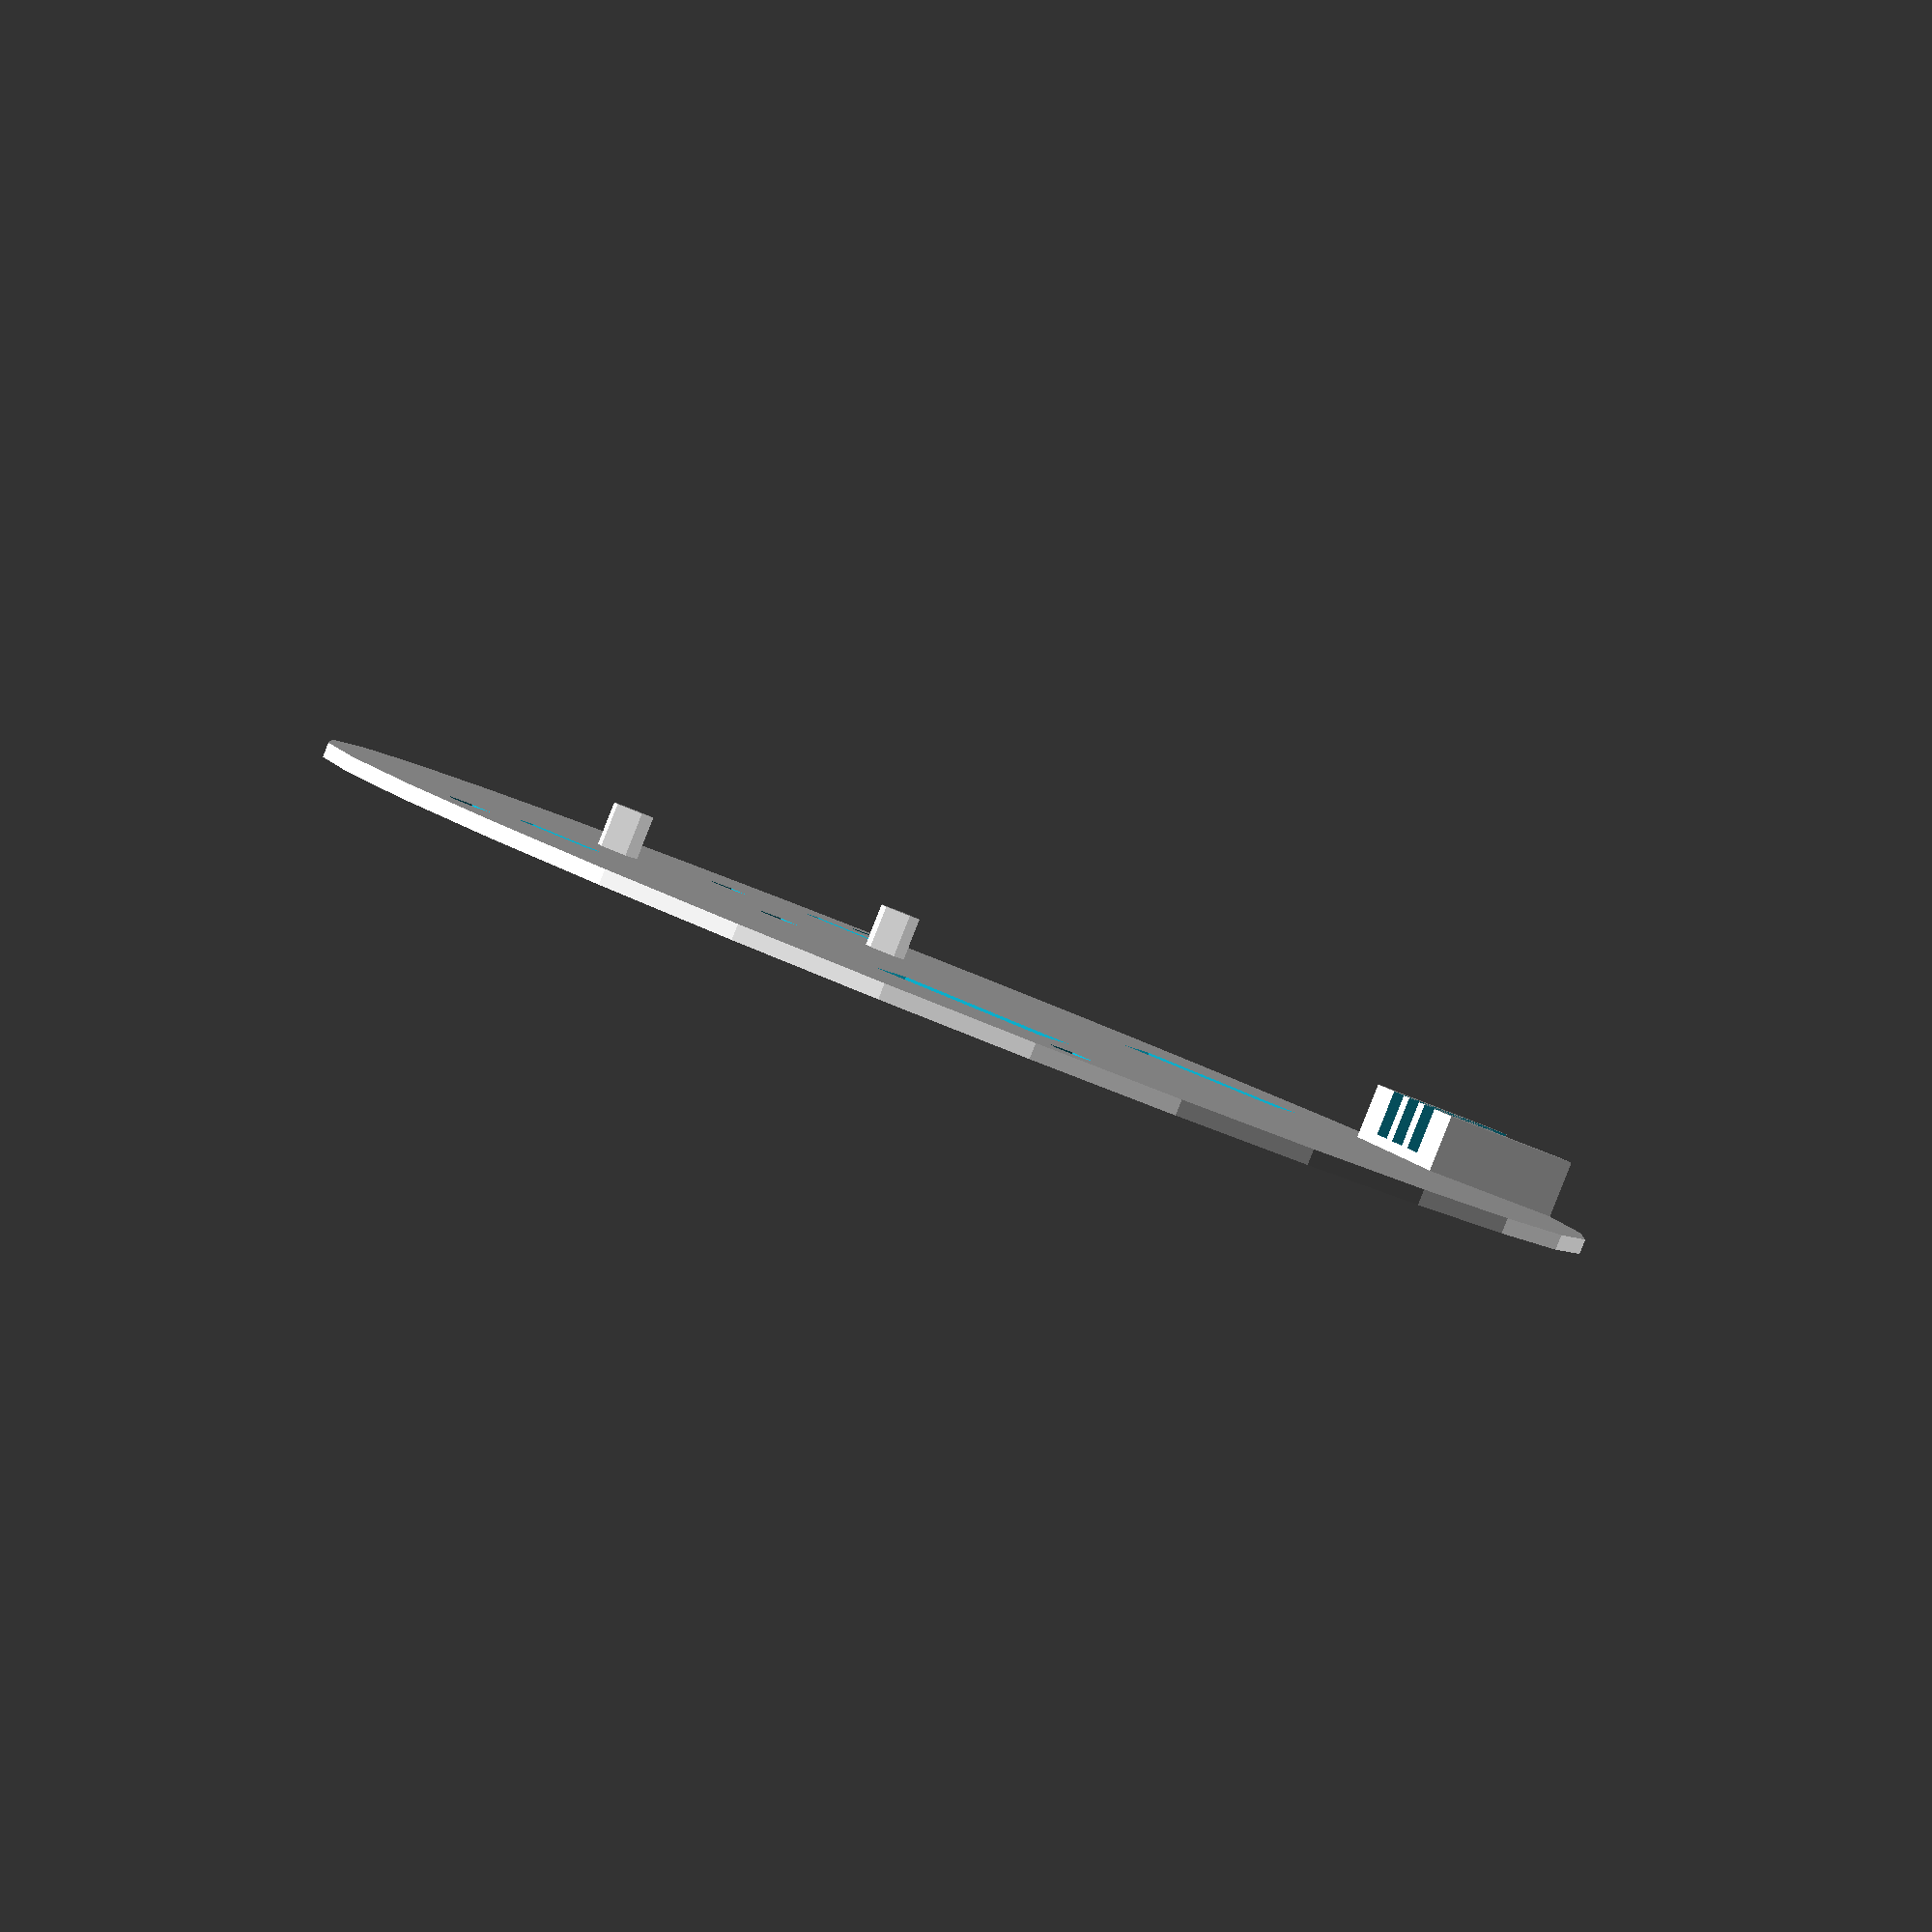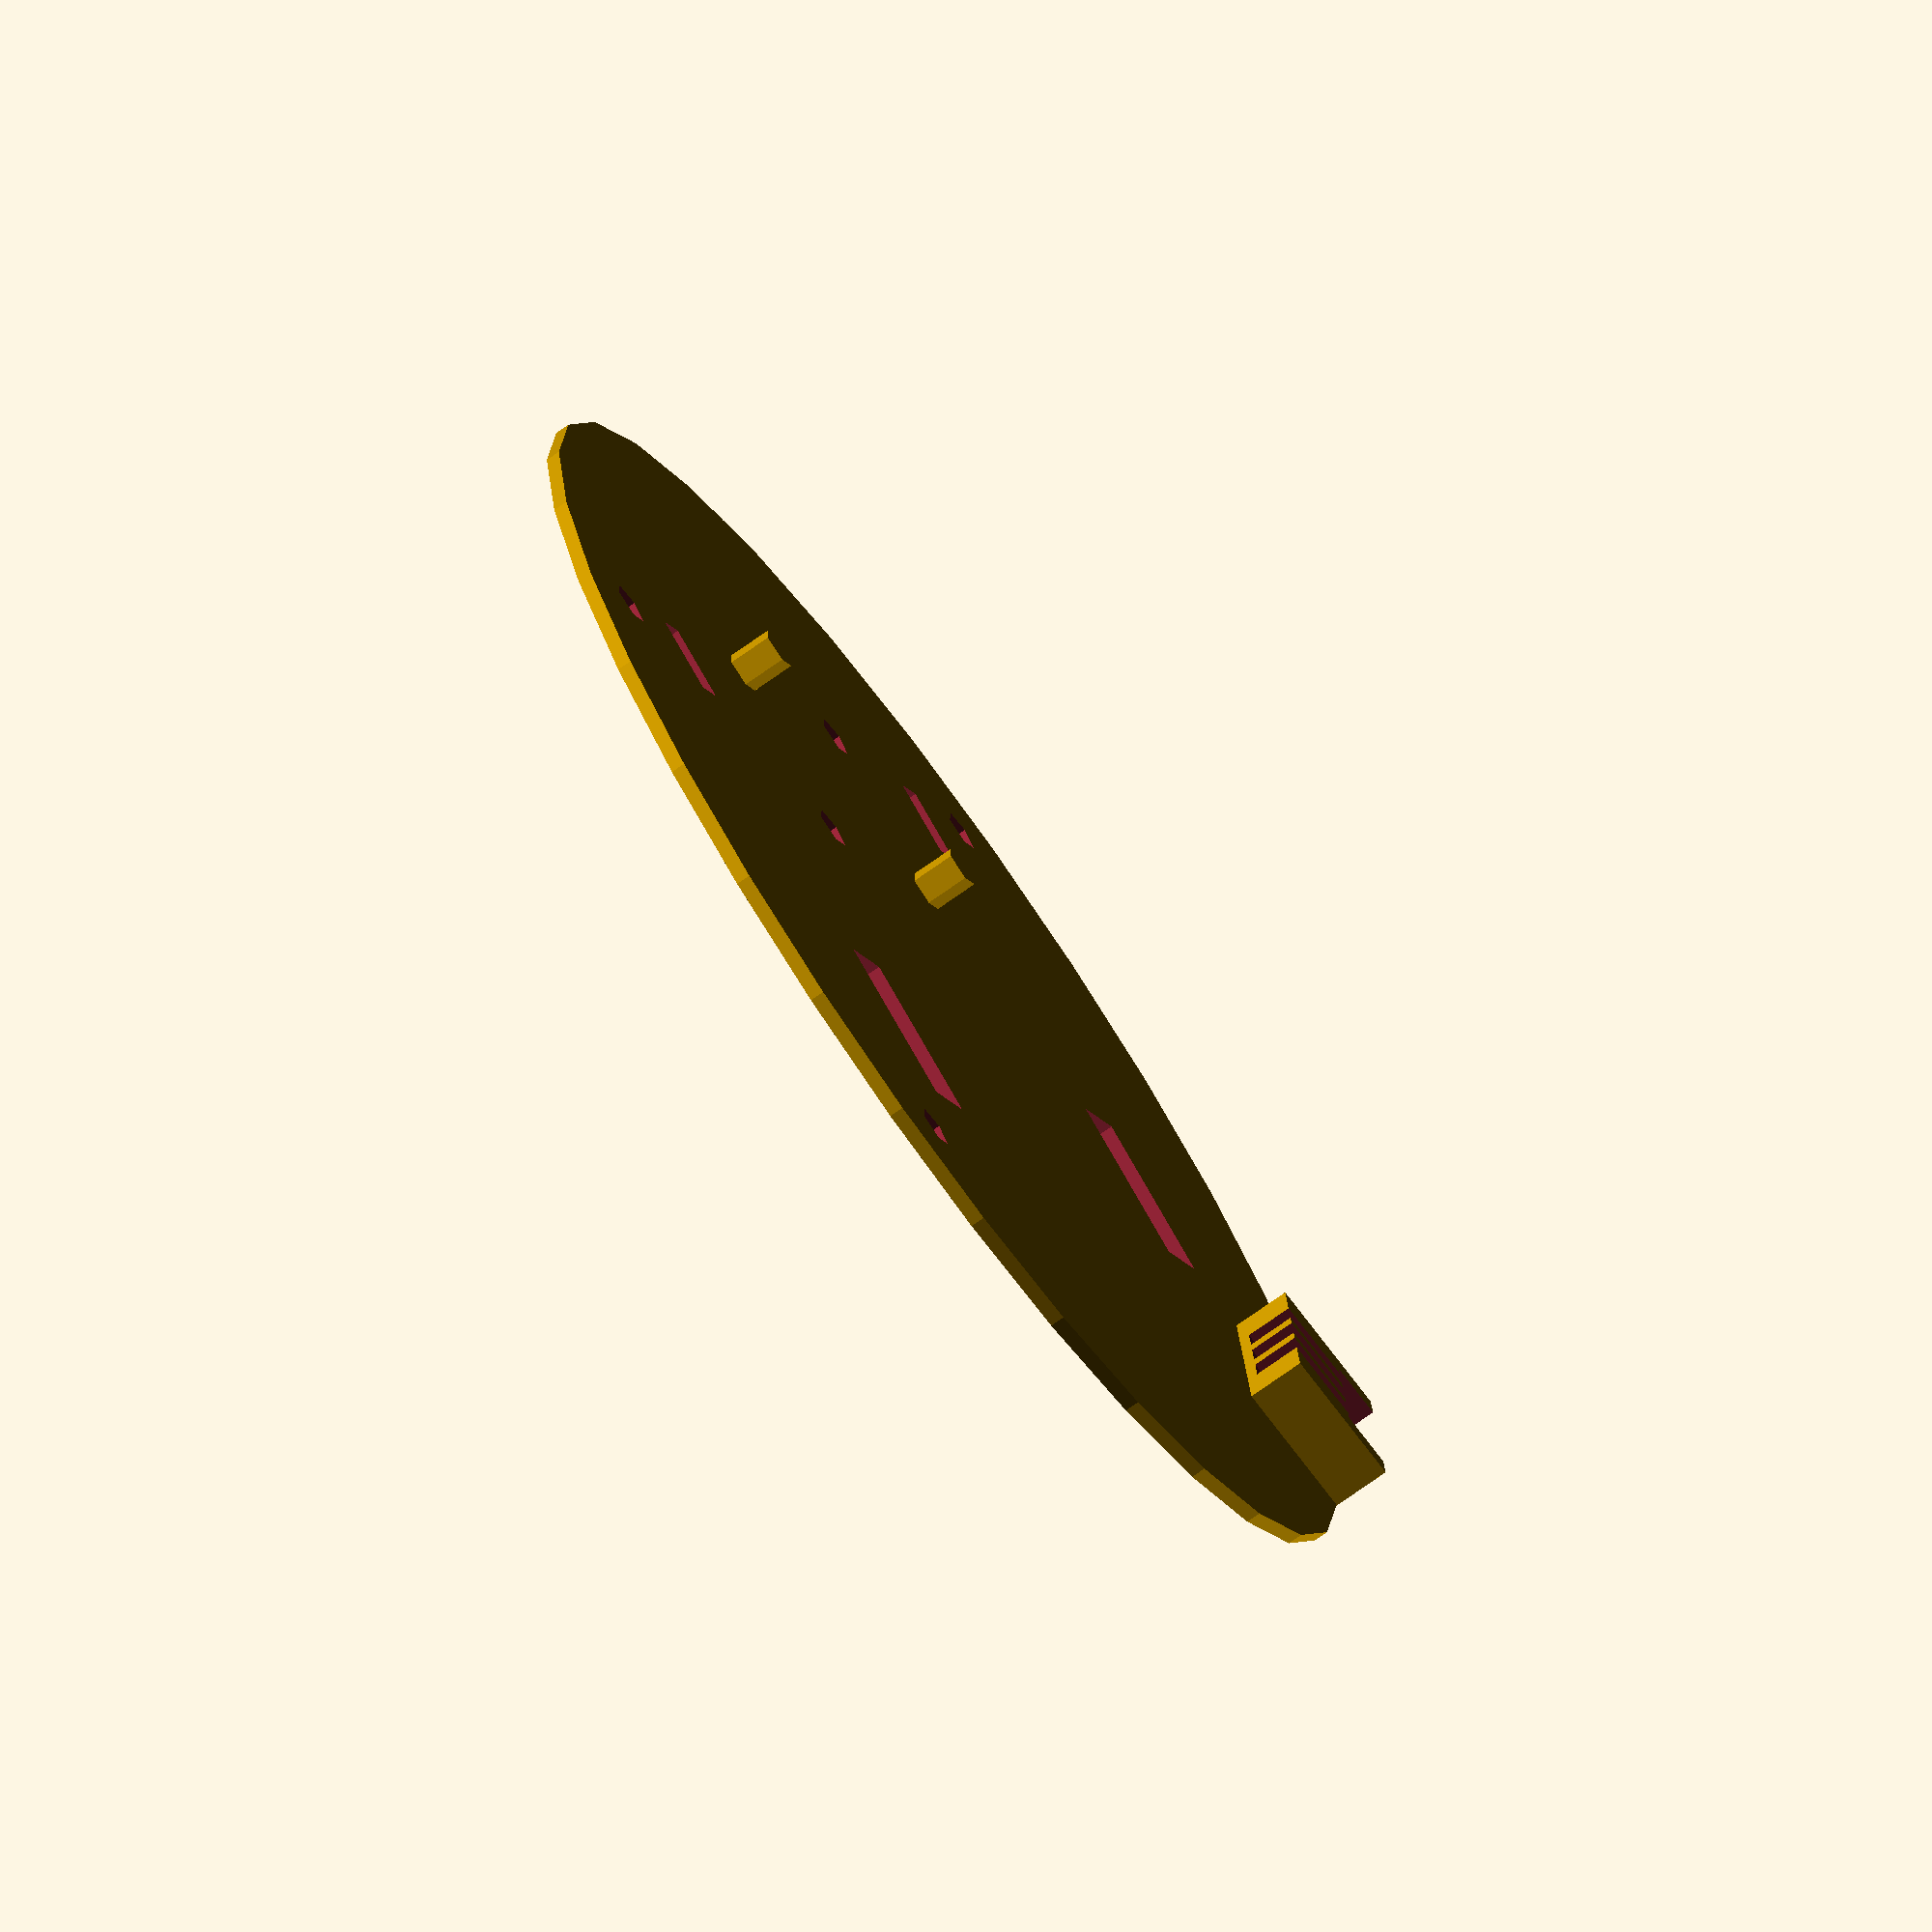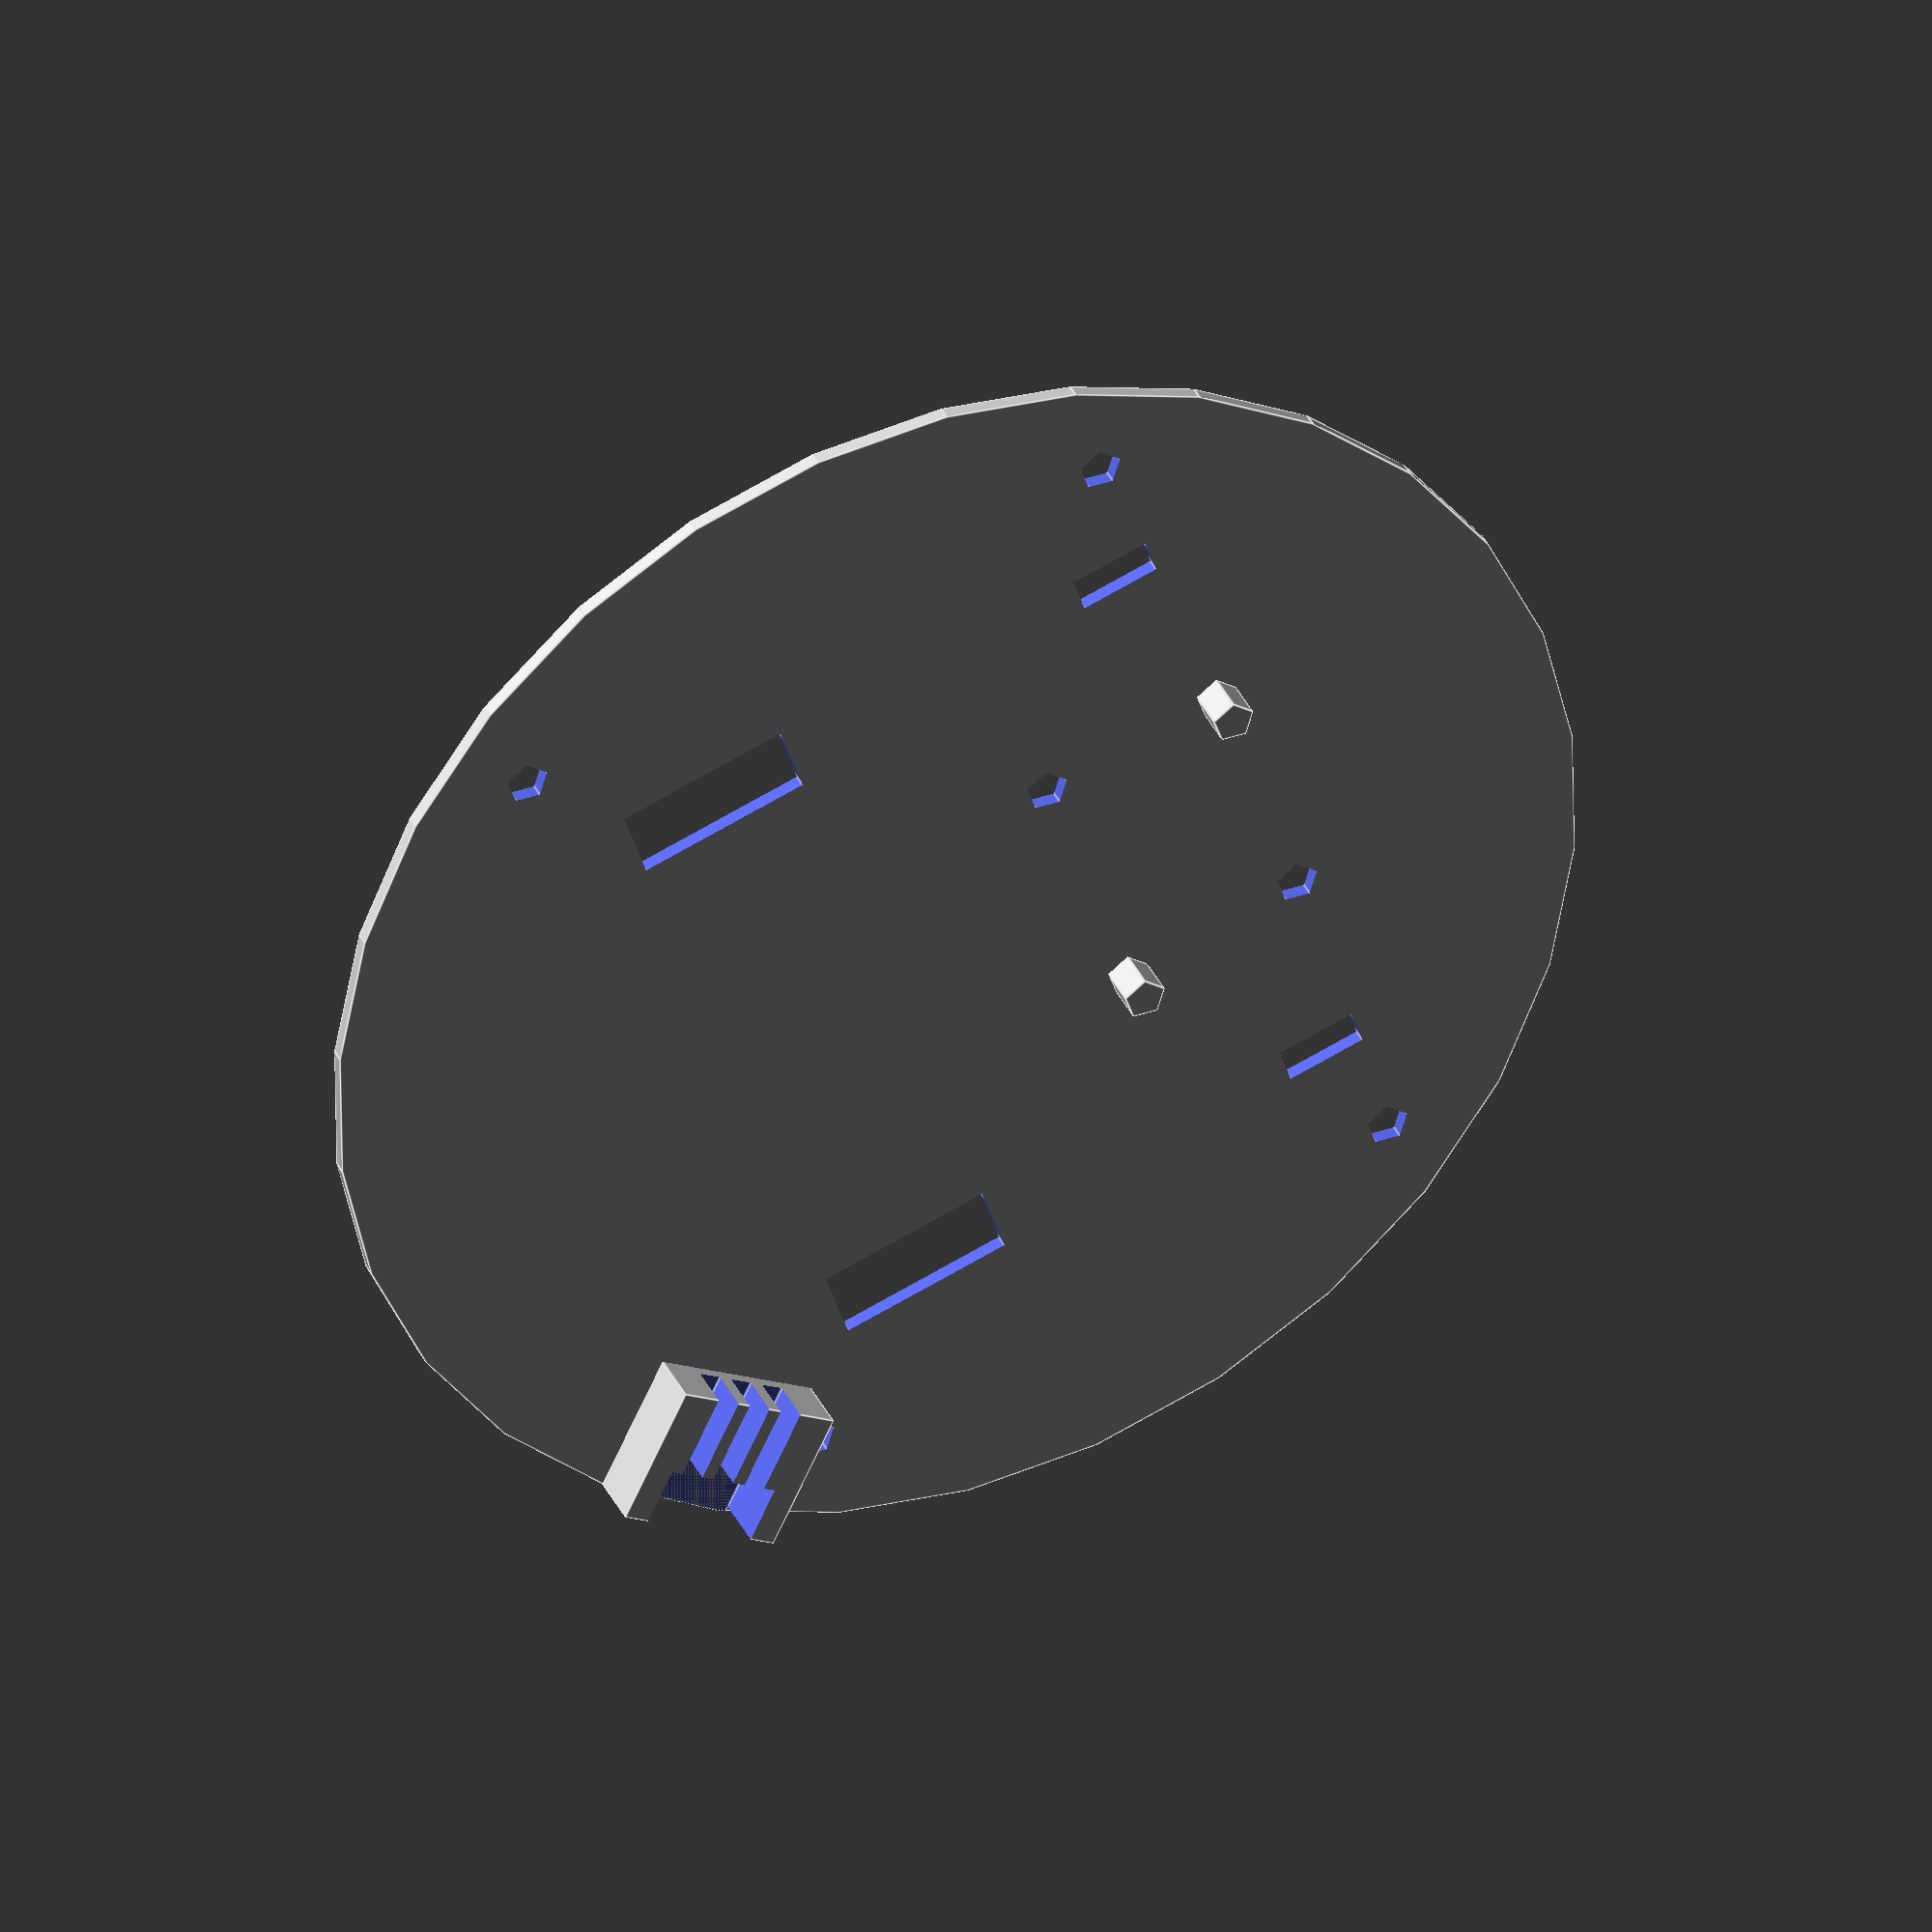
<openscad>
// Capa control amb forats per suggectar a placa base, forats per cables dels motors, forats per suggectar controllador motor
difference(){
    cylinder(h = 1, r1 = 45, r2 = 45, center = true); // capa
    union(){ // forats perns M3 per suggectar a capa base
        translate([22,32,0]){
            cylinder(h = 4, r1 = 1.5, r2 = 1.5, center = true);
        }
        translate([22,-32,0]){
            cylinder(h = 4, r1 = 1.5, r2 = 1.5, center = true);
        }
        translate([-22,32,0]){
            cylinder(h = 4, r1 = 1.5, r2 = 1.5, center = true);
        }
        translate([-22,-32,0]){
            cylinder(h = 4, r1 = 1.5, r2 = 1.5, center = true); 
        }
    }
    union(){ // forats cables dels motors
        translate([20,23,0]){
//            cube(size = [7,4,4], center = true);
            cube(size = [5.5,2.5,4], center = true);
        }
        translate([20,-23,0]){
//            cube(size = [6,3,4], center = true);
            cube(size = [5.5,2.5,4], center = true);
        }
    }
    union(){ // forats perns M3 per suggectar controlador motor
        translate([10,0,0]){
            translate([0,9,0]){
                cylinder(h = 4, r1 = 1.5, r2 = 1.5, center = true);
            }
/*            translate([0,-9,0]){
                cylinder(h = 4, r1 = 1.5, r2 = 1.5, center = true); 
            }
            translate([13,9,0]){
                cylinder(h = 4, r1 = 1.5, r2 = 1.5, center = true);
            }*/
            translate([13,-9,0]){
                cylinder(h = 4, r1 = 1.5, r2 = 1.5, center = true); 
            }
        }
    }
    translate([-11,-22.5,0]){ // forat cables micro interruptor i alimentació
         cube(size = [12,5,4], center = true);
    }
    translate([-11,22.5,0]){ // forat cables micro interruptor i alimentació
         cube(size = [12,5,4], center = true);
    }
}
        translate([10,0,2]){
            translate([0,-9,0]){
                cylinder(h = 3, r1 = 1.5, r2 = 1.5, center = true); 
            }
            translate([13,9,0]){
                cylinder(h = 3, r1 = 1.5, r2 = 1.5, center = true);
            }
        }
rotate([0,0,135]){
    translate([1,42.5,2]){
        union(){ // support micro interruptor
            difference(){
                translate([0,-3,0]){ // suport
                    cube(size = [12,10,5], center = true);
                }
                translate([0,1,1]){
                    cube(size = [8.3,6,5], center = true); // forat principal
                    translate([0,-5,2]){ // forats cables
                        translate([0,0,0]){
                            cube(size = [1.6,15,7.5], center = true);
                        }
                        translate([-2.5,0,0]){
                            cube(size = [1.6,15,7.5], center = true);
                        }
                        translate([2.5,0,0]){
                            cube(size = [1.6,15,7.5], center = true);
                        }
                    }
                }
            }
        }
    }
}
</openscad>
<views>
elev=88.4 azim=203.7 roll=338.4 proj=p view=solid
elev=253.4 azim=36.7 roll=234.6 proj=o view=solid
elev=143.5 azim=161.0 roll=202.6 proj=o view=edges
</views>
